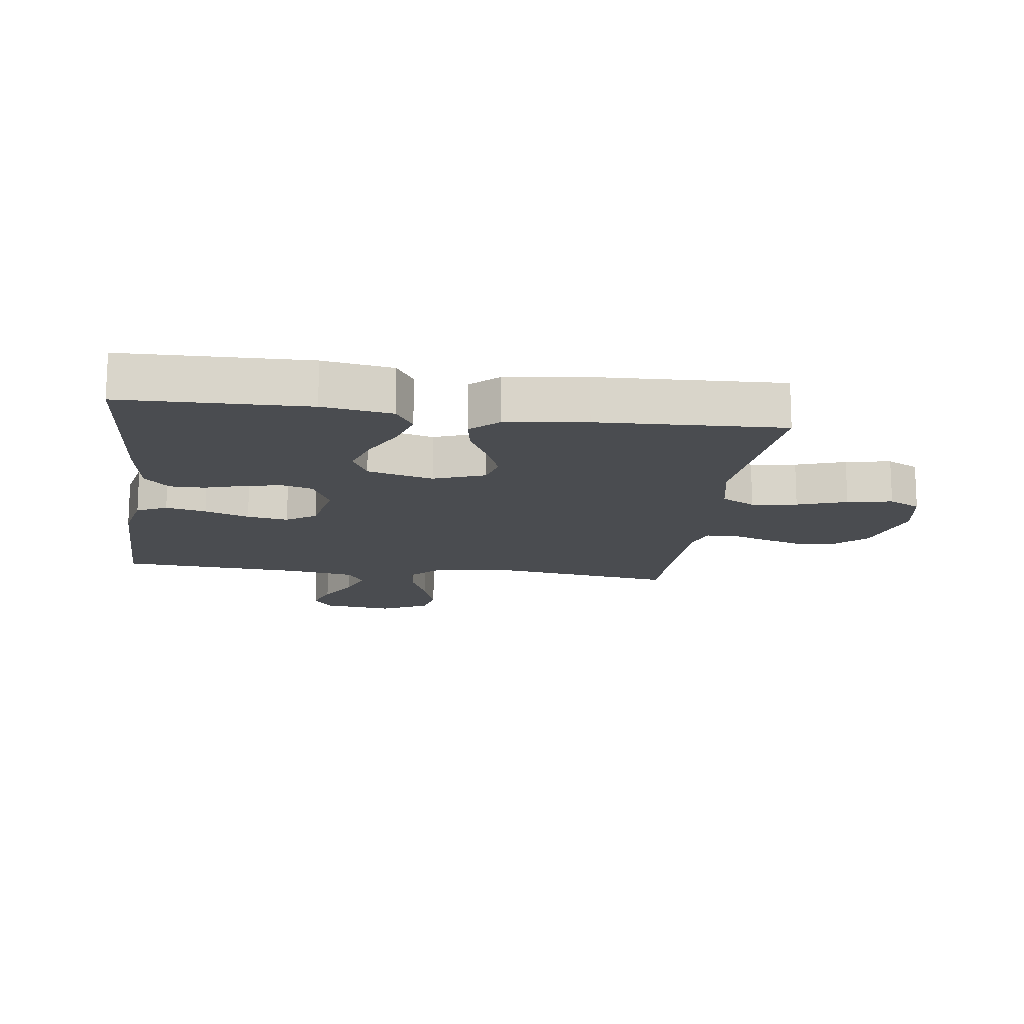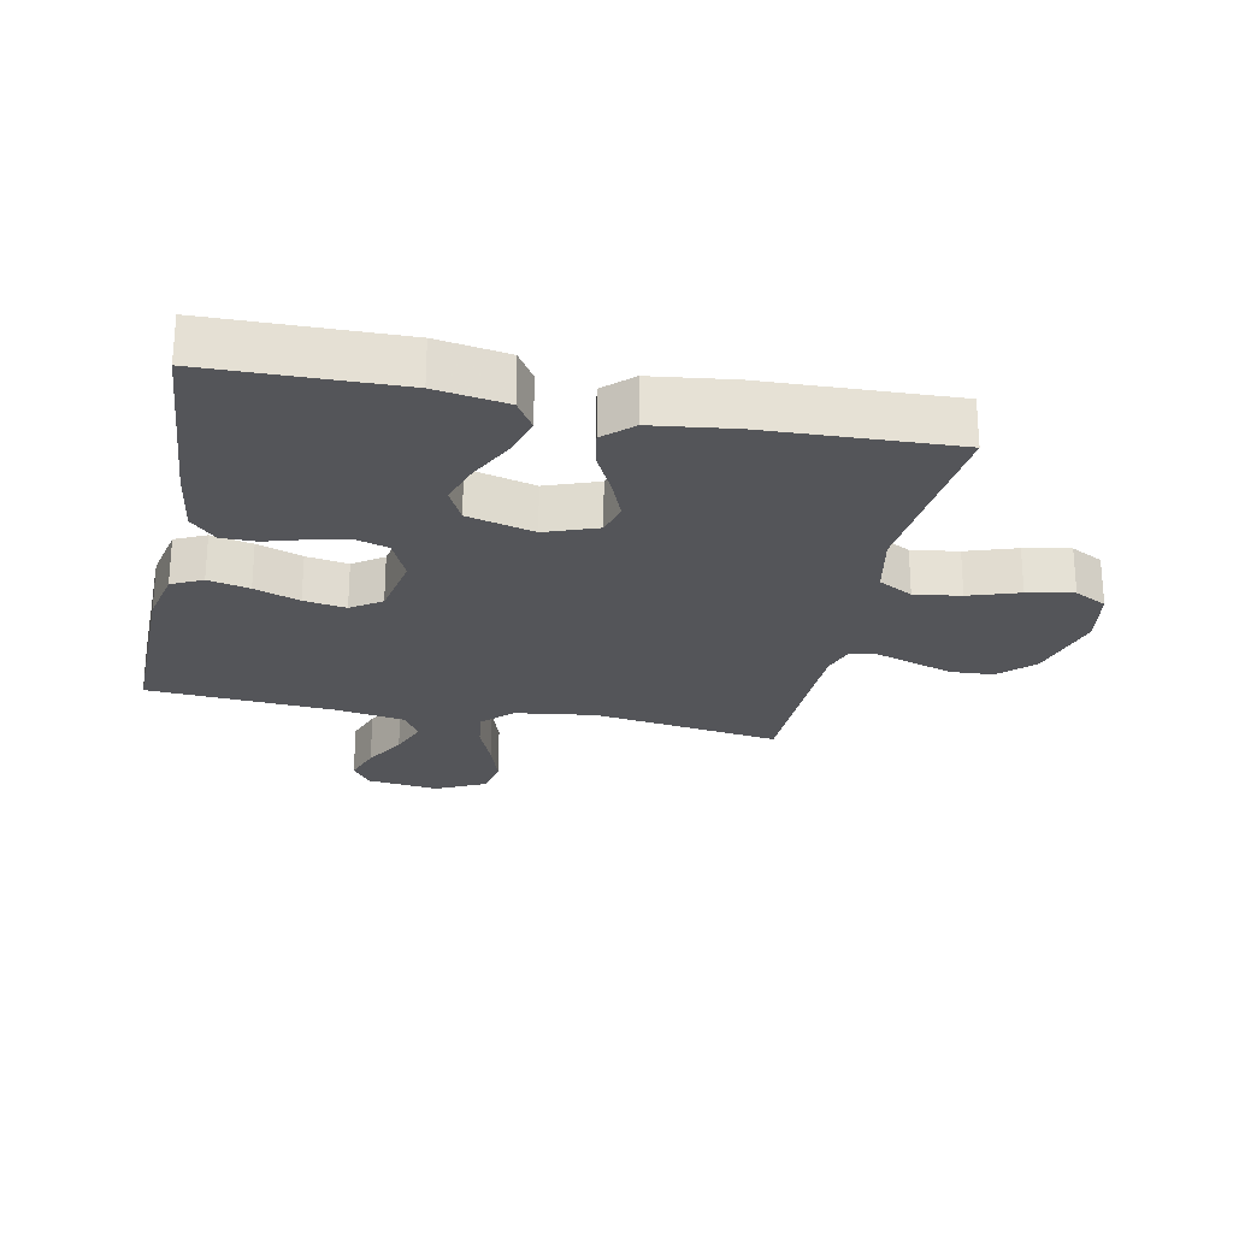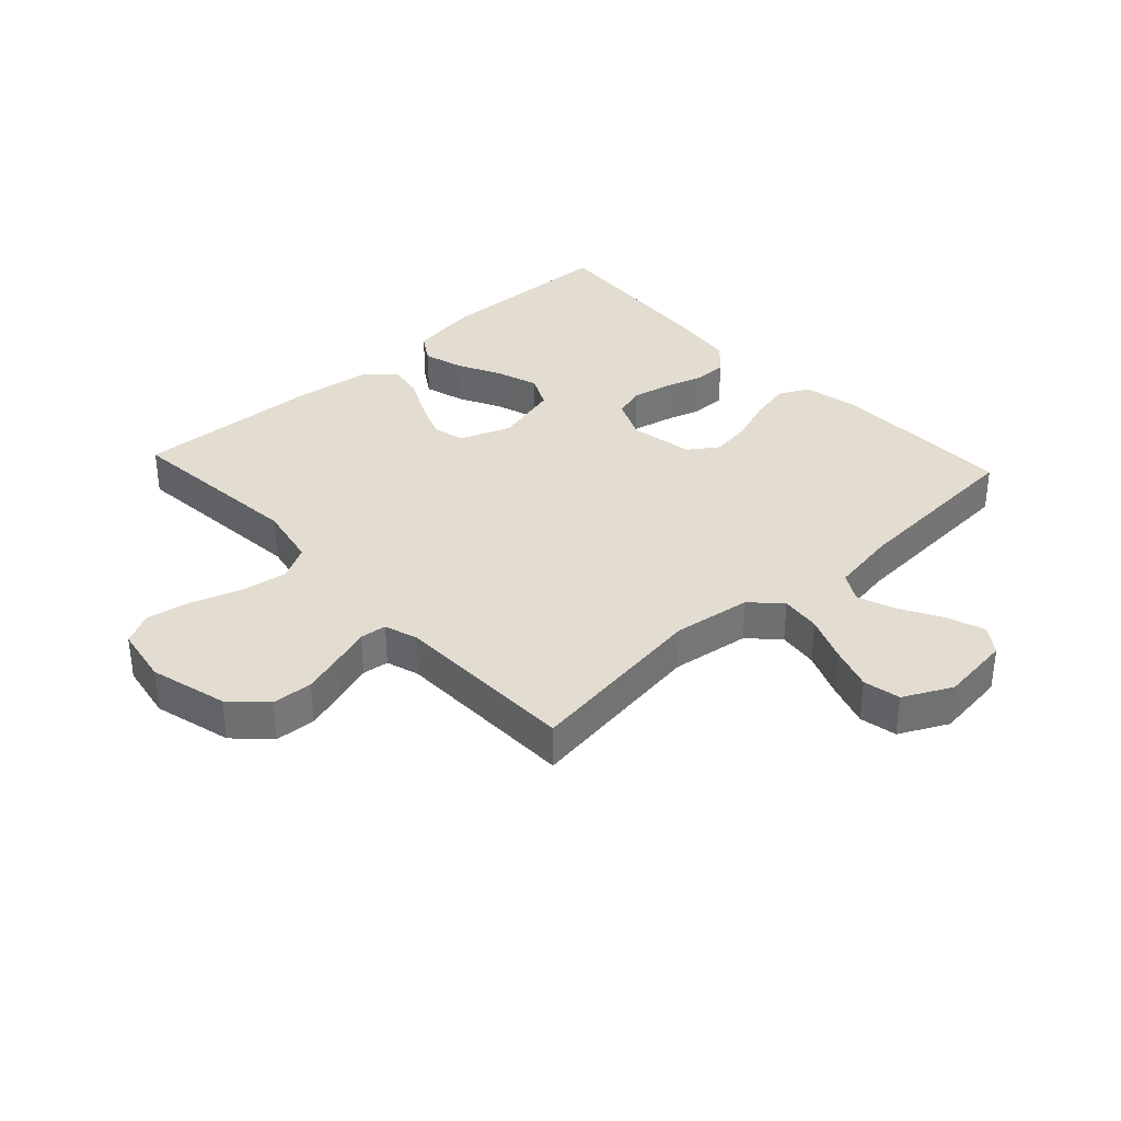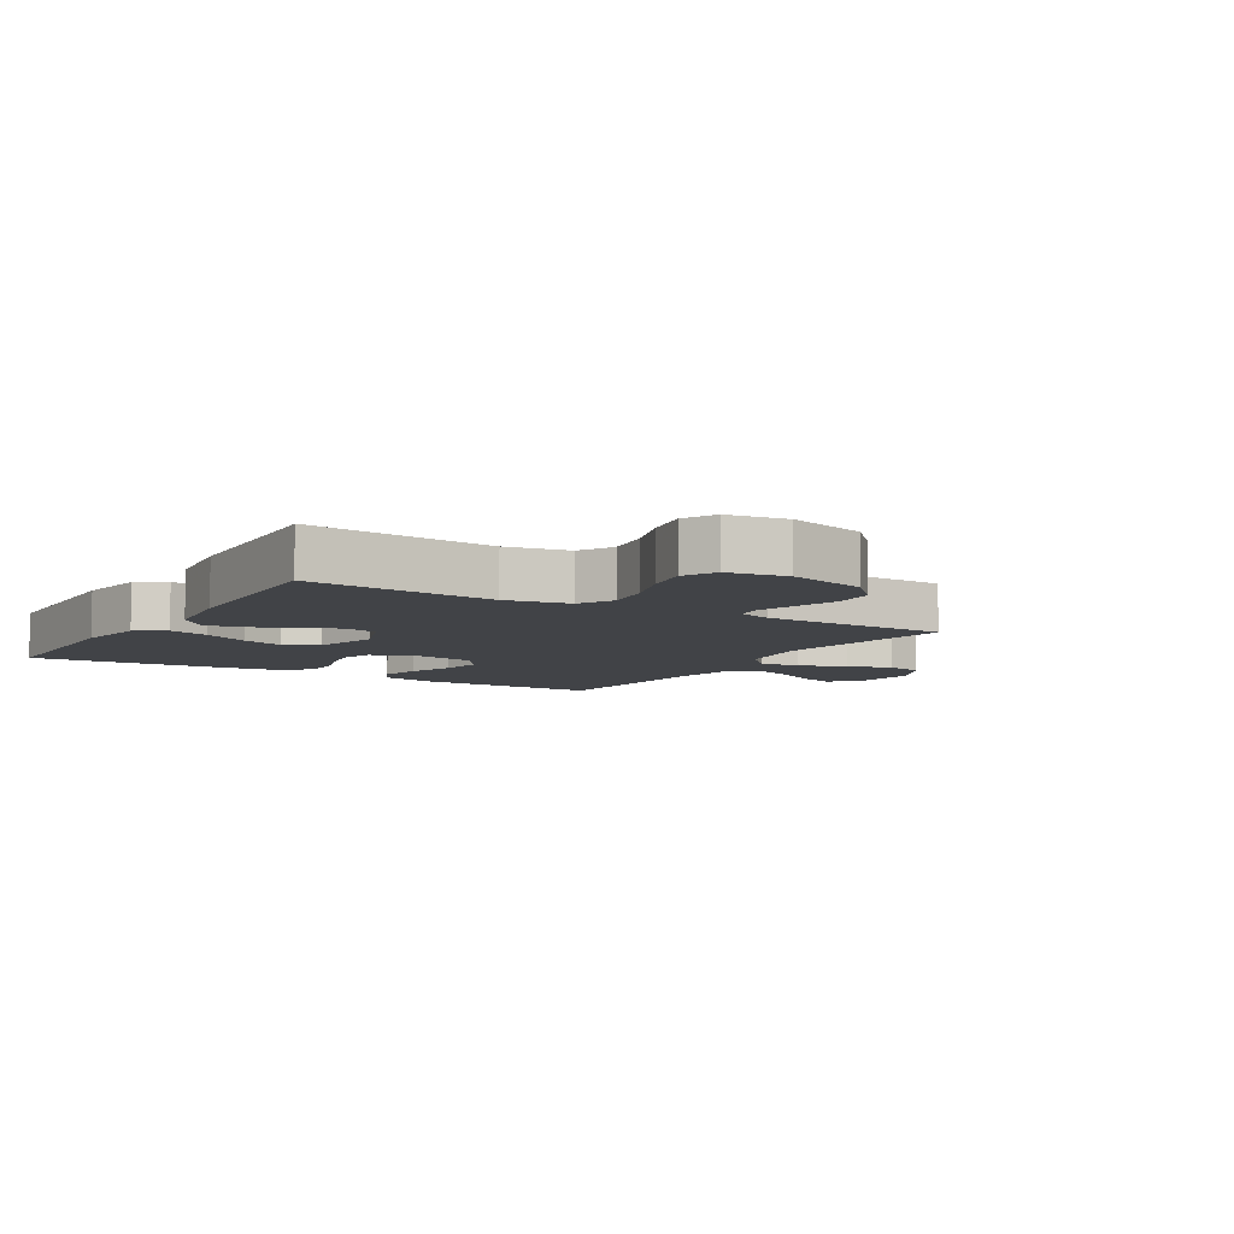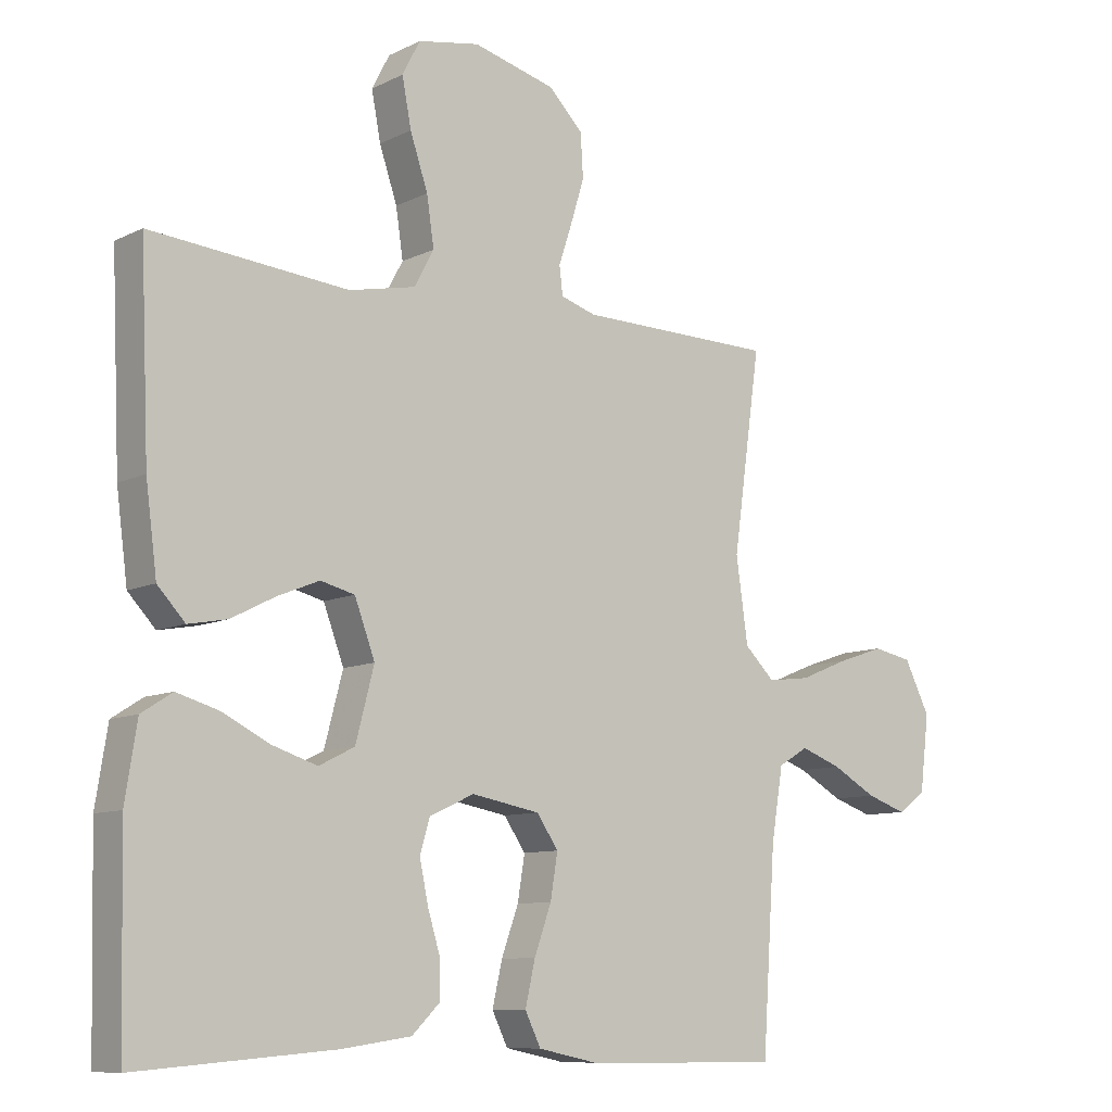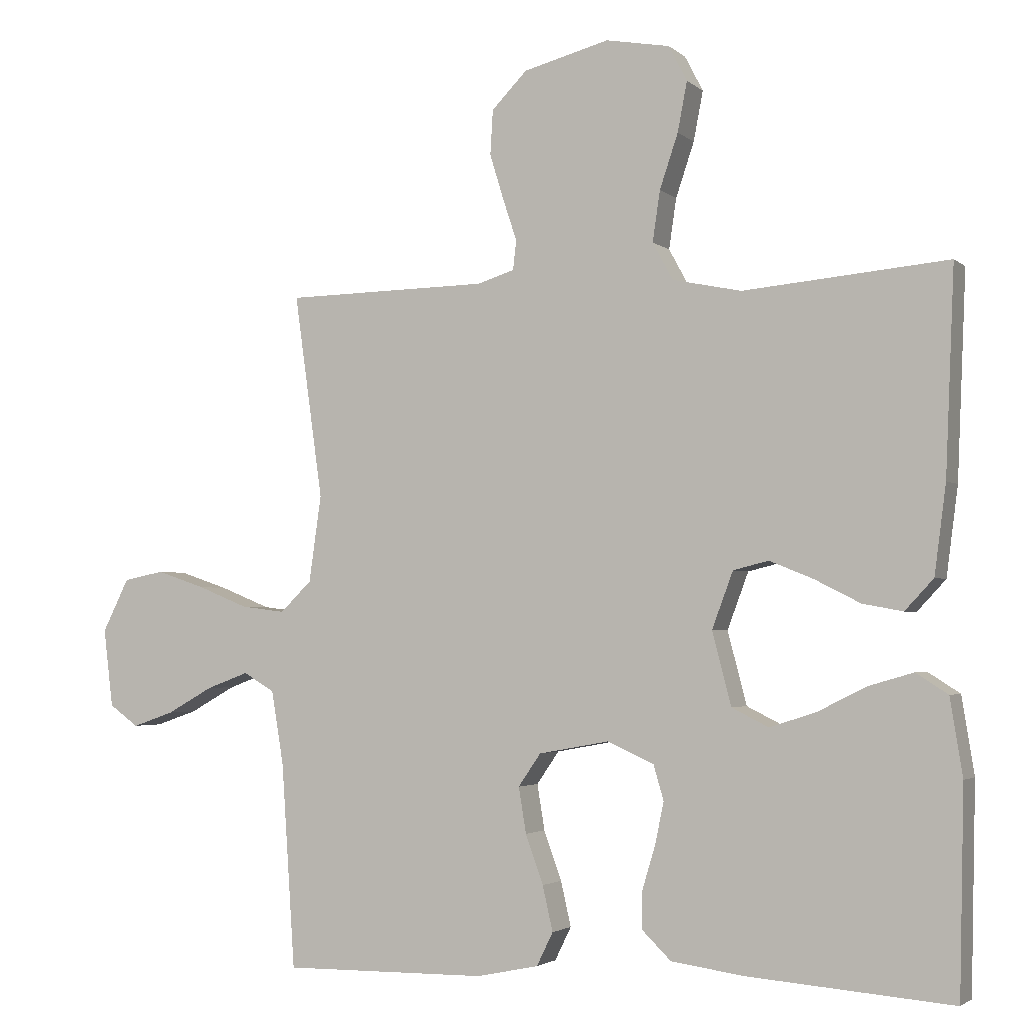
<metadata>
{"format":"obj","ext":"obj","renderer":"f3d","projection":"perspective","resolution":1024,"background":"white","views":[{"elev":-15.0,"azim":-97.8,"up":"+Y"},{"elev":-24.7,"azim":-101.7,"up":"+Y"},{"elev":35.1,"azim":47.2,"up":"+Y"},{"elev":-7.3,"azim":-31.5,"up":"+Y"},{"elev":-9.4,"azim":-38.4,"up":"+Z"},{"elev":-2.8,"azim":-157.0,"up":"+Z"}]}
</metadata>
<code>
v -0.5 0.07 0.5
v -0.2 0.07 0.473
v -0.099 0.07 0.494
v -0.069 0.07 0.549
v -0.08 0.07 0.623
v -0.107 0.07 0.703
v -0.121 0.07 0.776
v -0.094 0.07 0.828
v 0 0.07 0.845
v 0.126 0.07 0.812
v 0.178 0.07 0.759
v 0.182 0.07 0.693
v 0.161 0.07 0.625
v 0.141 0.07 0.565
v 0.146 0.07 0.522
v 0.2 0.07 0.505
v 0.5 0.07 0.5
v 0.458 0.07 0.2
v 0.476 0.07 0.073
v 0.522 0.07 0.028
v 0.587 0.07 0.036
v 0.661 0.07 0.066
v 0.733 0.07 0.09
v 0.793 0.07 0.078
v 0.832 0.07 0
v 0.818 0.07 -0.115
v 0.775 0.07 -0.146
v 0.714 0.07 -0.125
v 0.646 0.07 -0.087
v 0.584 0.07 -0.064
v 0.538 0.07 -0.091
v 0.52 0.07 -0.2
v 0.5 0.07 -0.5
v 0.2 0.07 -0.497
v 0.109 0.07 -0.478
v 0.085 0.07 -0.429
v 0.1 0.07 -0.363
v 0.126 0.07 -0.291
v 0.137 0.07 -0.224
v 0.104 0.07 -0.176
v 0 0.07 -0.157
v -0.068 0.07 -0.188
v -0.083 0.07 -0.239
v -0.07 0.07 -0.301
v -0.051 0.07 -0.364
v -0.051 0.07 -0.42
v -0.093 0.07 -0.461
v -0.2 0.07 -0.476
v -0.5 0.07 -0.5
v -0.507 0.07 -0.2
v -0.489 0.07 -0.087
v -0.442 0.07 -0.057
v -0.377 0.07 -0.076
v -0.305 0.07 -0.112
v -0.237 0.07 -0.134
v -0.183 0.07 -0.107
v -0.155 0.07 0
v -0.186 0.07 0.083
v -0.238 0.07 0.096
v -0.302 0.07 0.07
v -0.369 0.07 0.036
v -0.428 0.07 0.025
v -0.47 0.07 0.07
v -0.487 0.07 0.2
v -0.5 0 0.5
v -0.2 0 0.473
v -0.099 0 0.494
v -0.069 0 0.549
v -0.08 0 0.623
v -0.107 0 0.703
v -0.121 0 0.776
v -0.094 0 0.828
v 0 0 0.845
v 0.126 0 0.812
v 0.178 0 0.759
v 0.182 0 0.693
v 0.161 0 0.625
v 0.141 0 0.565
v 0.146 0 0.522
v 0.2 0 0.505
v 0.5 0 0.5
v 0.458 0 0.2
v 0.476 0 0.073
v 0.522 0 0.028
v 0.587 0 0.036
v 0.661 0 0.066
v 0.733 0 0.09
v 0.793 0 0.078
v 0.832 0 0
v 0.818 0 -0.115
v 0.775 0 -0.146
v 0.714 0 -0.125
v 0.646 0 -0.087
v 0.584 0 -0.064
v 0.538 0 -0.091
v 0.52 0 -0.2
v 0.5 0 -0.5
v 0.2 0 -0.497
v 0.109 0 -0.478
v 0.085 0 -0.429
v 0.1 0 -0.363
v 0.126 0 -0.291
v 0.137 0 -0.224
v 0.104 0 -0.176
v 0 0 -0.157
v -0.068 0 -0.188
v -0.083 0 -0.239
v -0.07 0 -0.301
v -0.051 0 -0.364
v -0.051 0 -0.42
v -0.093 0 -0.461
v -0.2 0 -0.476
v -0.5 0 -0.5
v -0.507 0 -0.2
v -0.489 0 -0.087
v -0.442 0 -0.057
v -0.377 0 -0.076
v -0.305 0 -0.112
v -0.237 0 -0.134
v -0.183 0 -0.107
v -0.155 0 0
v -0.186 0 0.083
v -0.238 0 0.096
v -0.302 0 0.07
v -0.369 0 0.036
v -0.428 0 0.025
v -0.47 0 0.07
v -0.487 0 0.2
f 64 1 2
f 63 64 2
f 62 63 2
f 61 62 2
f 60 61 2
f 59 60 2 3
f 58 59 3 4
f 57 58 4
f 52 53 54
f 51 52 54
f 50 51 54
f 49 50 54
f 48 49 54
f 47 48 54
f 46 47 54
f 45 46 54
f 44 45 54
f 43 44 54 55
f 42 43 55 56
f 36 37 38
f 35 36 38
f 34 35 38
f 33 34 38
f 32 33 38
f 31 32 38 39
f 30 31 39 40
f 27 28 29
f 26 27 29
f 25 26 29
f 24 25 29
f 23 24 29
f 22 23 29
f 21 22 29
f 20 21 29 30
f 30 40 41
f 20 30 41
f 19 20 41
f 16 17 18
f 42 56 57
f 41 42 57
f 19 41 57
f 18 19 57
f 16 18 57
f 15 16 57
f 12 13 14
f 11 12 14
f 10 11 14
f 9 10 14
f 8 9 14
f 7 8 14
f 6 7 14
f 5 6 14
f 4 5 14 15
f 4 15 57
f 66 65 128
f 66 128 127
f 66 127 126
f 66 126 125
f 66 125 124
f 67 66 124 123
f 68 67 123 122
f 68 122 121
f 118 117 116
f 118 116 115
f 118 115 114
f 118 114 113
f 118 113 112
f 118 112 111
f 118 111 110
f 118 110 109
f 118 109 108
f 119 118 108 107
f 120 119 107 106
f 102 101 100
f 102 100 99
f 102 99 98
f 102 98 97
f 102 97 96
f 103 102 96 95
f 104 103 95 94
f 93 92 91
f 93 91 90
f 93 90 89
f 93 89 88
f 93 88 87
f 93 87 86
f 93 86 85
f 94 93 85 84
f 105 104 94
f 105 94 84
f 105 84 83
f 82 81 80
f 121 120 106
f 121 106 105
f 121 105 83
f 121 83 82
f 121 82 80
f 121 80 79
f 78 77 76
f 78 76 75
f 78 75 74
f 78 74 73
f 78 73 72
f 78 72 71
f 78 71 70
f 78 70 69
f 79 78 69 68
f 121 79 68
f 1 65 66 2
f 2 66 67 3
f 3 67 68 4
f 4 68 69 5
f 5 69 70 6
f 6 70 71 7
f 7 71 72 8
f 8 72 73 9
f 9 73 74 10
f 10 74 75 11
f 11 75 76 12
f 12 76 77 13
f 13 77 78 14
f 14 78 79 15
f 15 79 80 16
f 16 80 81 17
f 17 81 82 18
f 18 82 83 19
f 19 83 84 20
f 20 84 85 21
f 21 85 86 22
f 22 86 87 23
f 23 87 88 24
f 24 88 89 25
f 25 89 90 26
f 26 90 91 27
f 27 91 92 28
f 28 92 93 29
f 29 93 94 30
f 30 94 95 31
f 31 95 96 32
f 32 96 97 33
f 33 97 98 34
f 34 98 99 35
f 35 99 100 36
f 36 100 101 37
f 37 101 102 38
f 38 102 103 39
f 39 103 104 40
f 40 104 105 41
f 41 105 106 42
f 42 106 107 43
f 43 107 108 44
f 44 108 109 45
f 45 109 110 46
f 46 110 111 47
f 47 111 112 48
f 48 112 113 49
f 49 113 114 50
f 50 114 115 51
f 51 115 116 52
f 52 116 117 53
f 53 117 118 54
f 54 118 119 55
f 55 119 120 56
f 56 120 121 57
f 57 121 122 58
f 58 122 123 59
f 59 123 124 60
f 60 124 125 61
f 61 125 126 62
f 62 126 127 63
f 63 127 128 64
f 64 128 65 1

</code>
